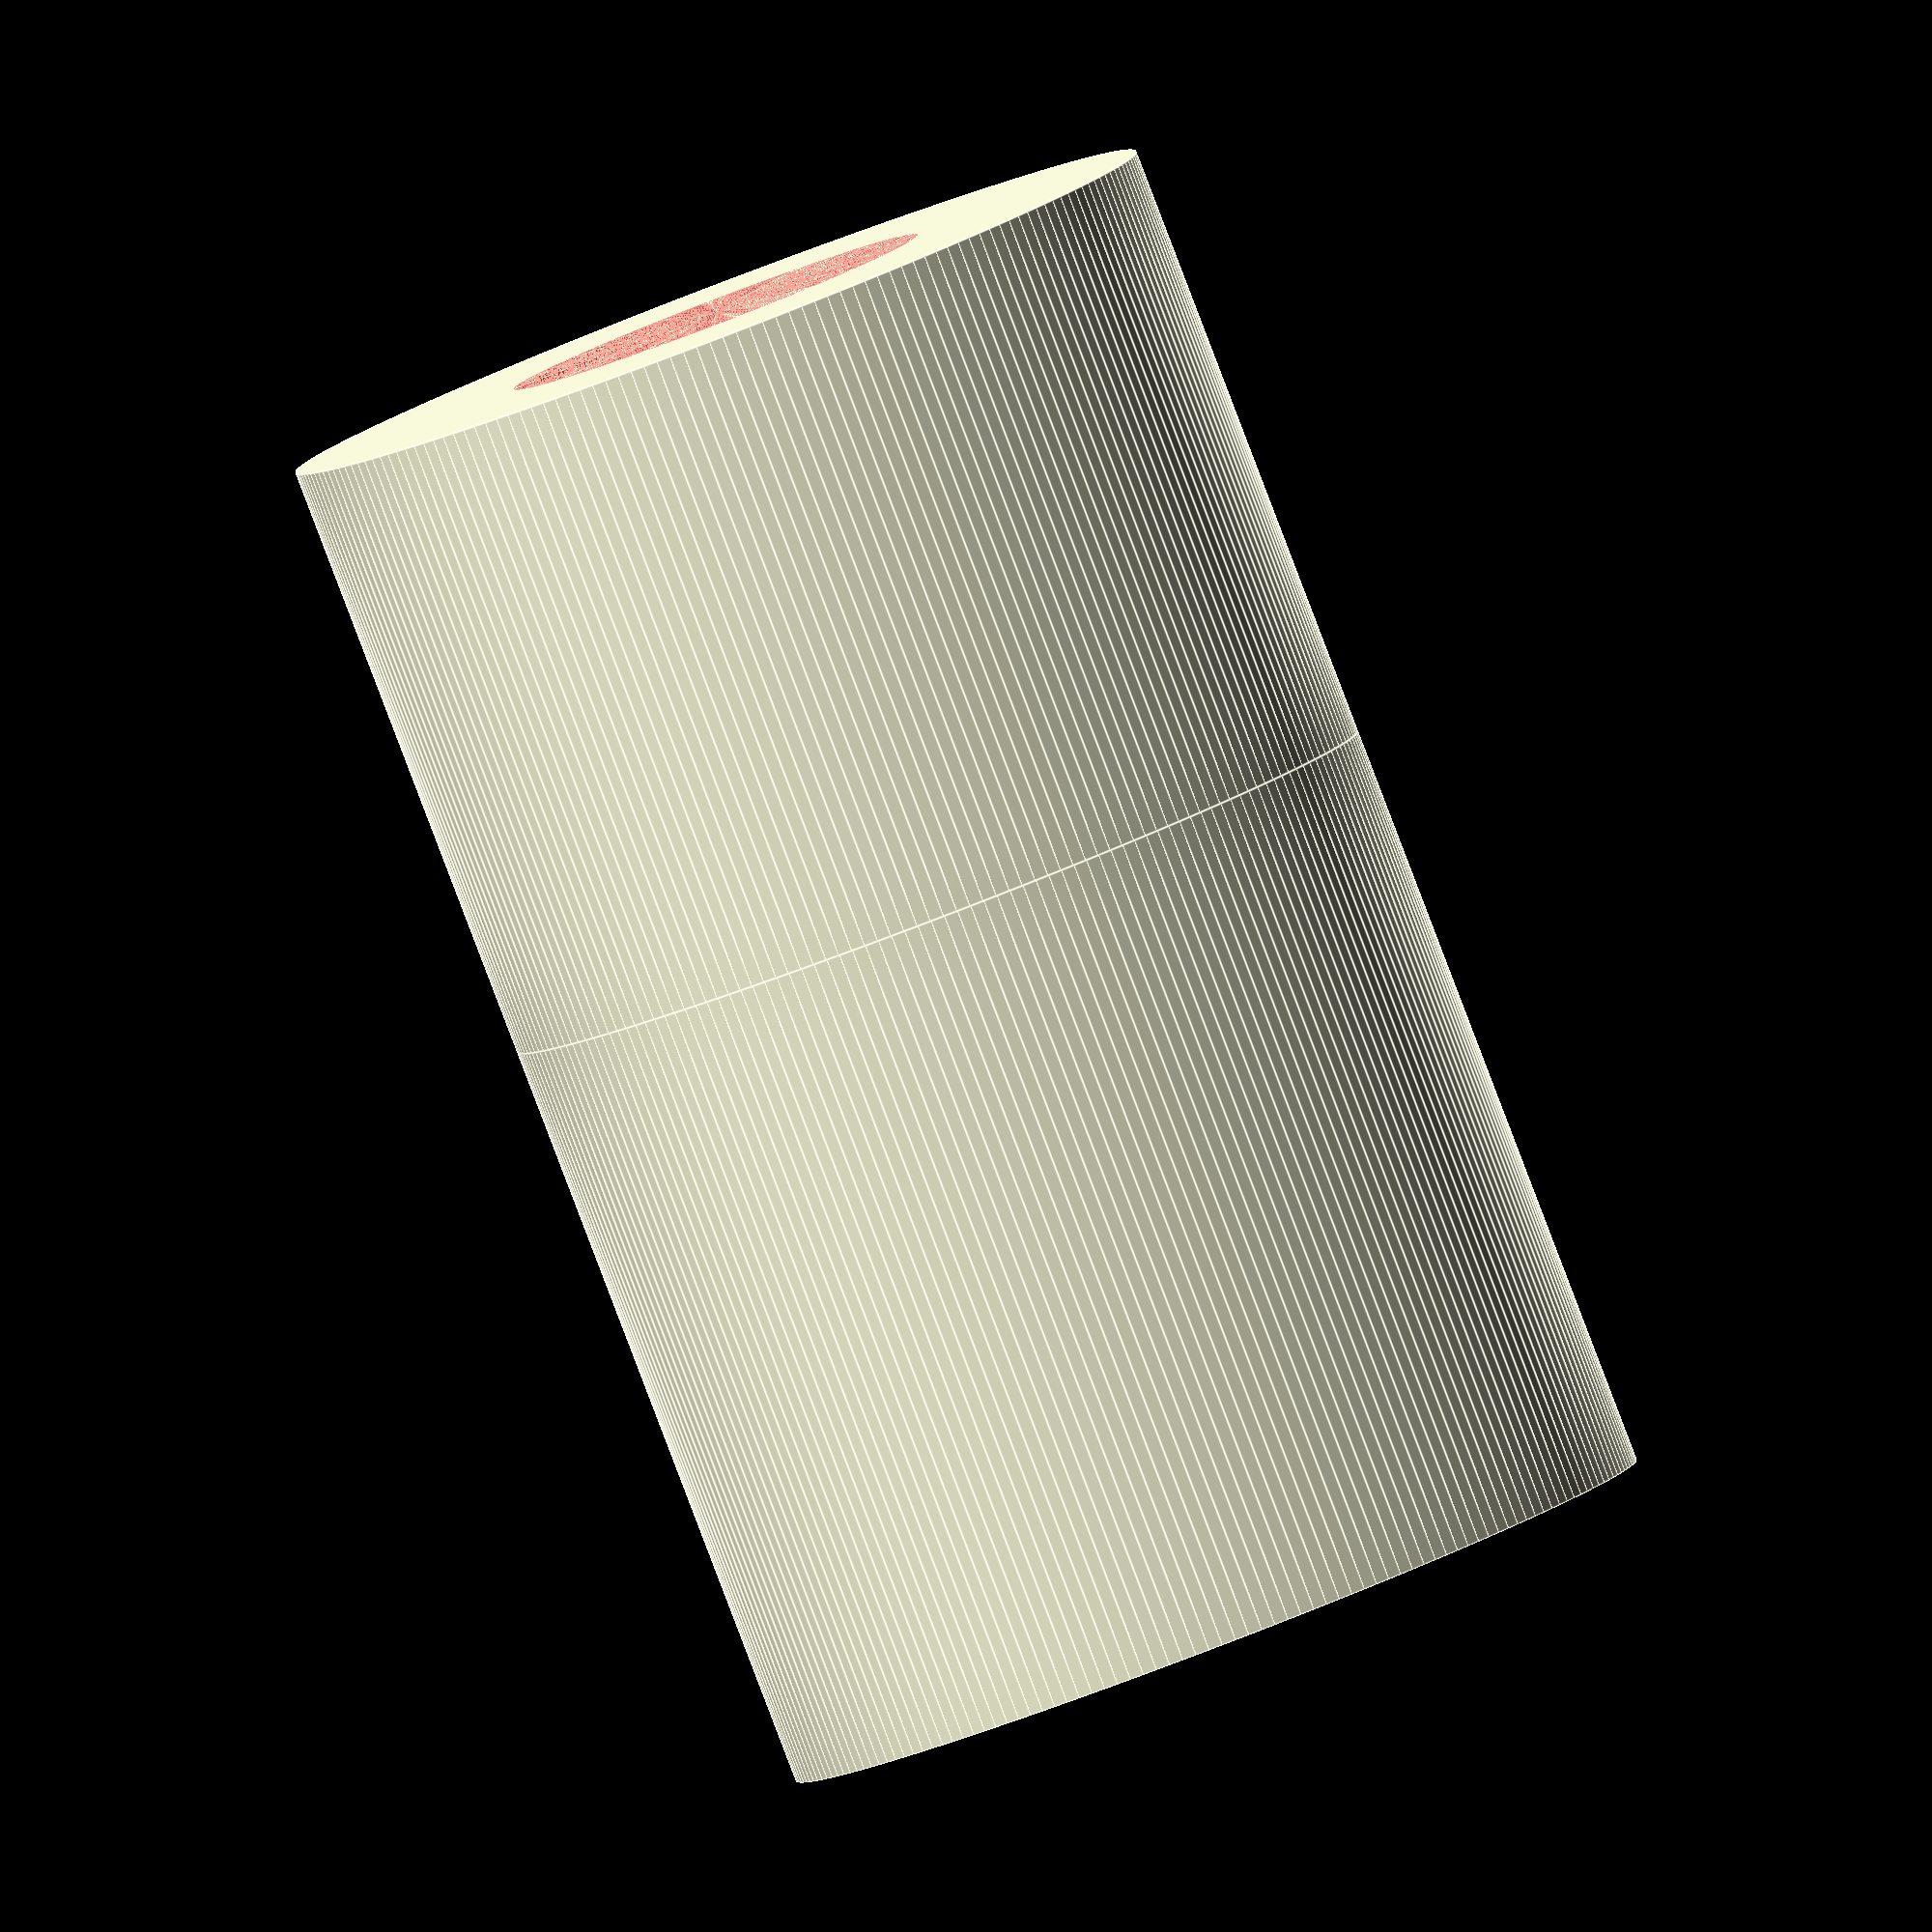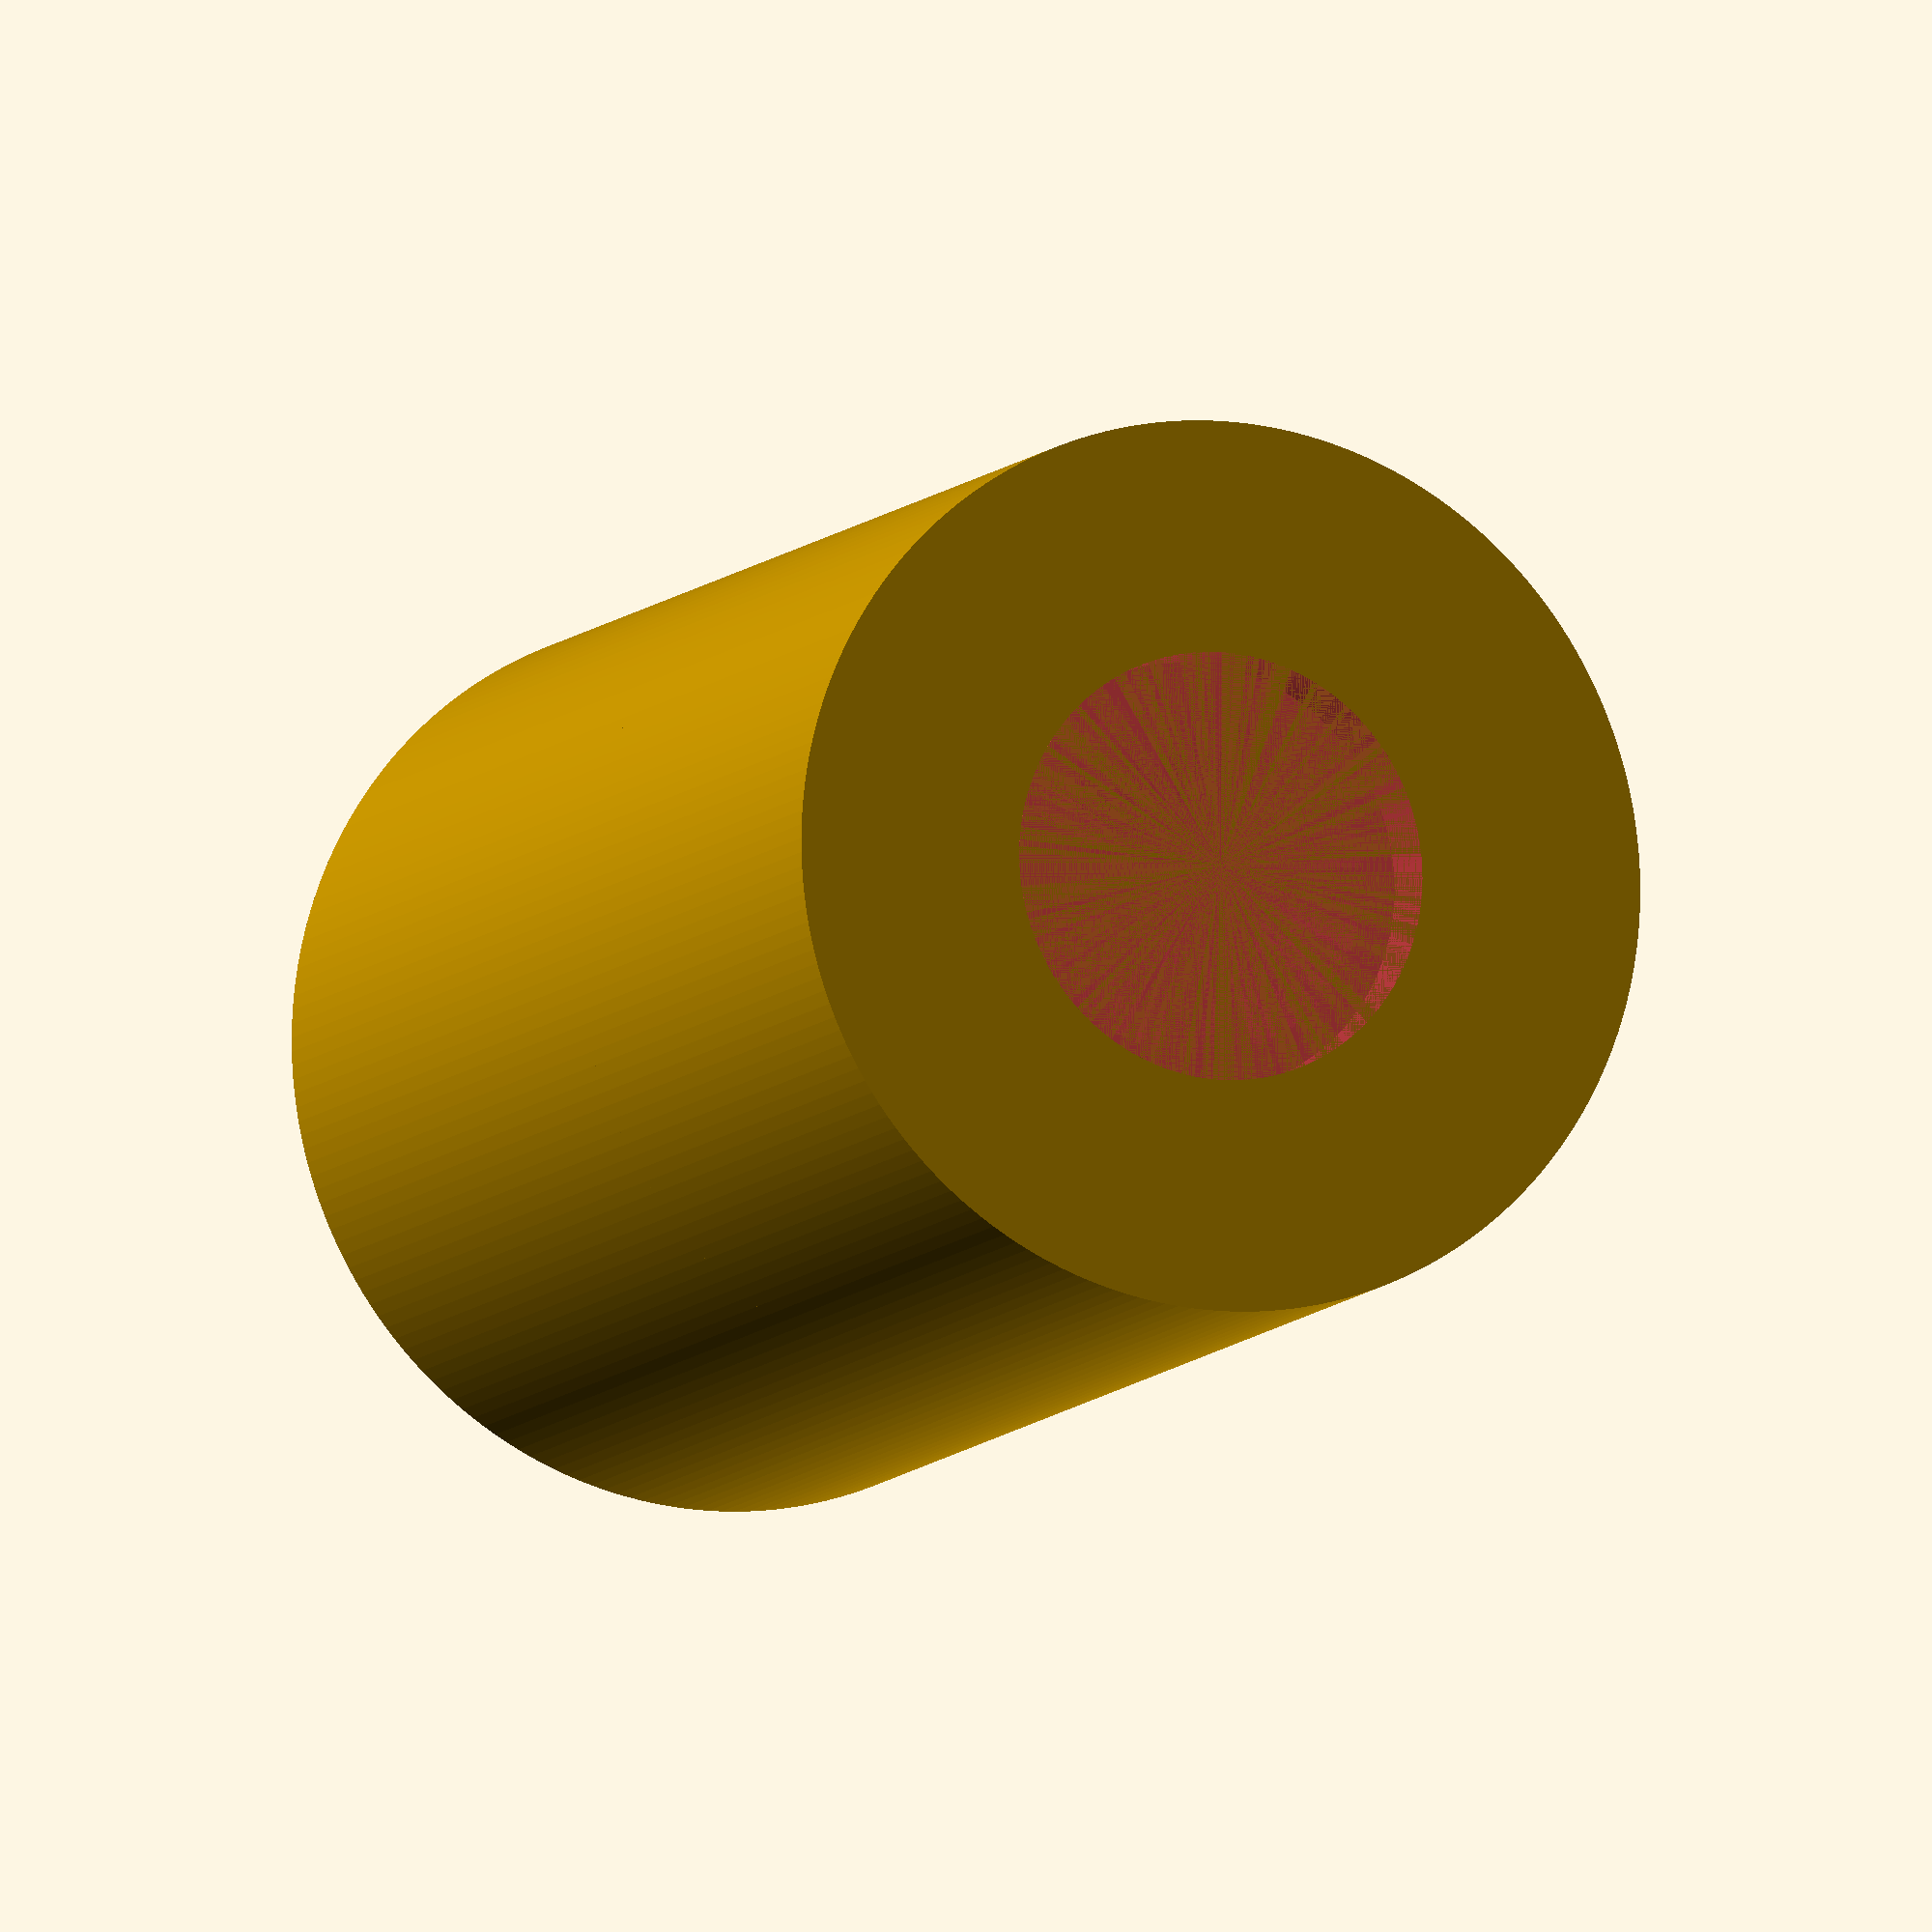
<openscad>
tol = 0.1;
Smoothness = 200;
Wall = 2;

r_LED = 8.9/2;
r_led = 8.0/2;
h_LED = 11.2;
h_LED_base = 2.1;
h_LED_top = 3;

r_photo_base = 6/2;
r_photo = 5/2;
h_photo = 8.9;
h_photo_base = 1;



difference(){
    cylinder (r=r_LED+Wall, h=h_photo, $fn=Smoothness);
    
    #cylinder (r=r_photo_base+tol, h=h_photo_base+tol, $fn=Smoothness);
    translate([0,0,h_photo_base+tol])cylinder(r=r_photo+tol, h=h_photo-h_photo_base+tol, $fn=Smoothness);
}
difference(){
    translate([0,0,h_photo])cylinder(r=r_LED+Wall, h=h_LED, $fn=Smoothness);
    
    translate([0,0,h_photo+h_LED_top])cylinder(r=r_led+tol, h=h_LED-h_LED_top
    , $fn=Smoothness);
    translate([0,0,h_photo+h_LED-h_LED_base])cylinder(r=r_LED+tol, h=h_LED_base, $fn=Smoothness);
    translate([0,0,h_photo+r_led])sphere(r=r_LED+tol, $fn=Smoothness);
    translate([0,0,h_photo])cylinder (r=r_photo+tol, h=h_LED, $fn=Smoothness);
}
</openscad>
<views>
elev=266.5 azim=303.3 roll=339.1 proj=o view=edges
elev=188.8 azim=239.0 roll=21.3 proj=o view=wireframe
</views>
